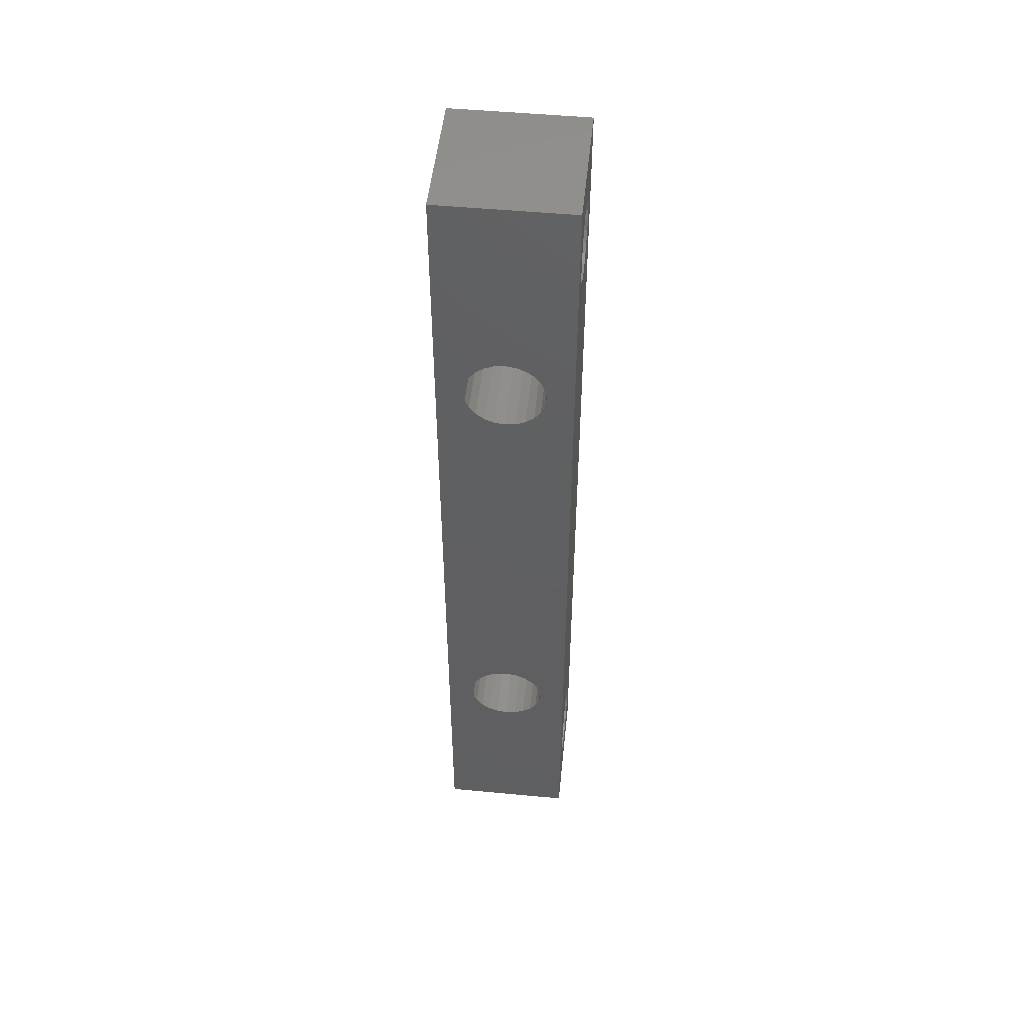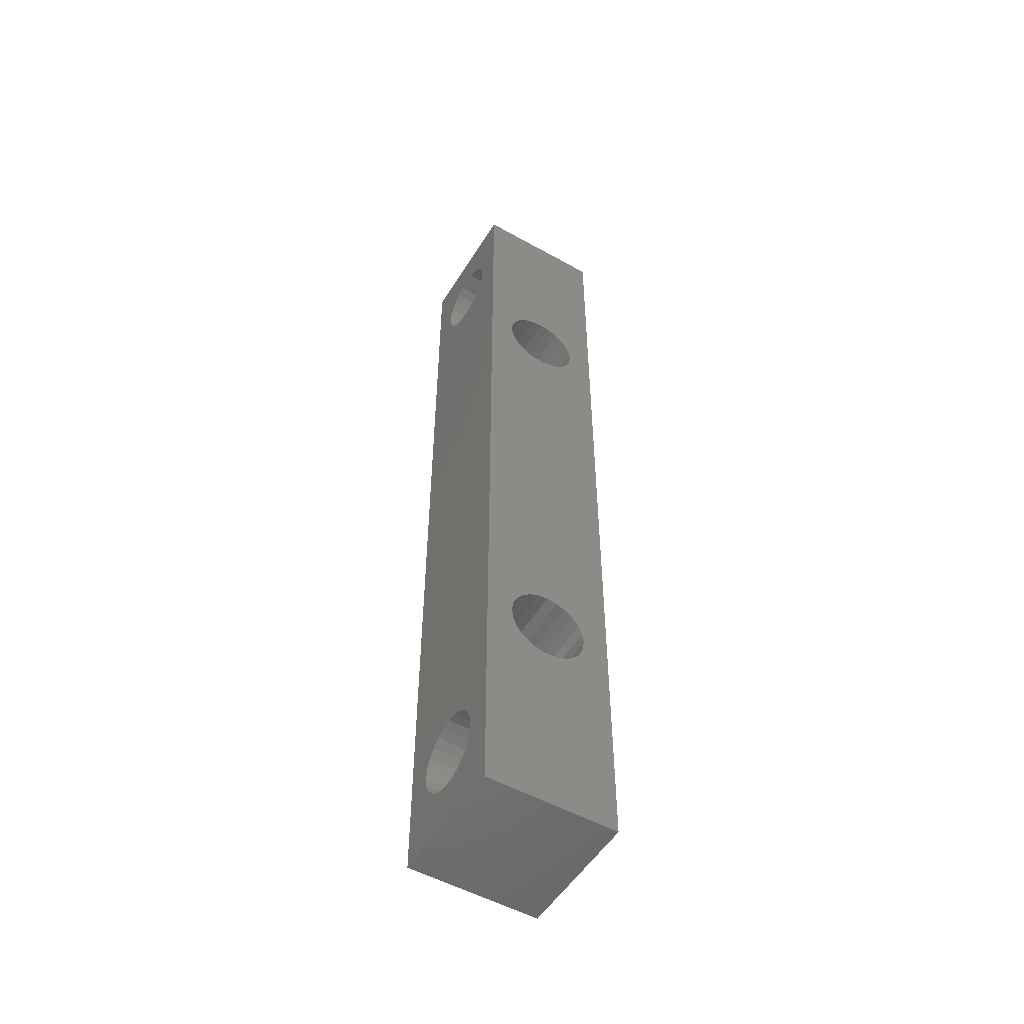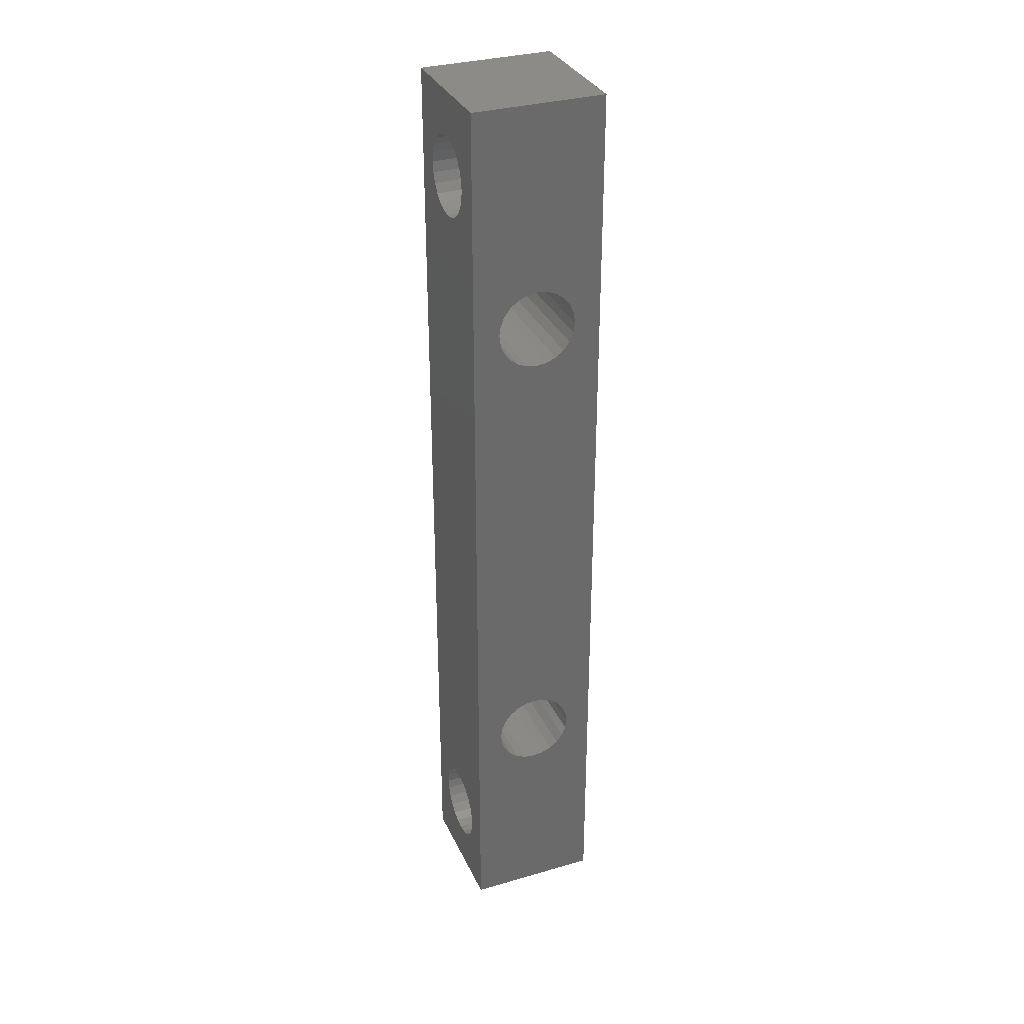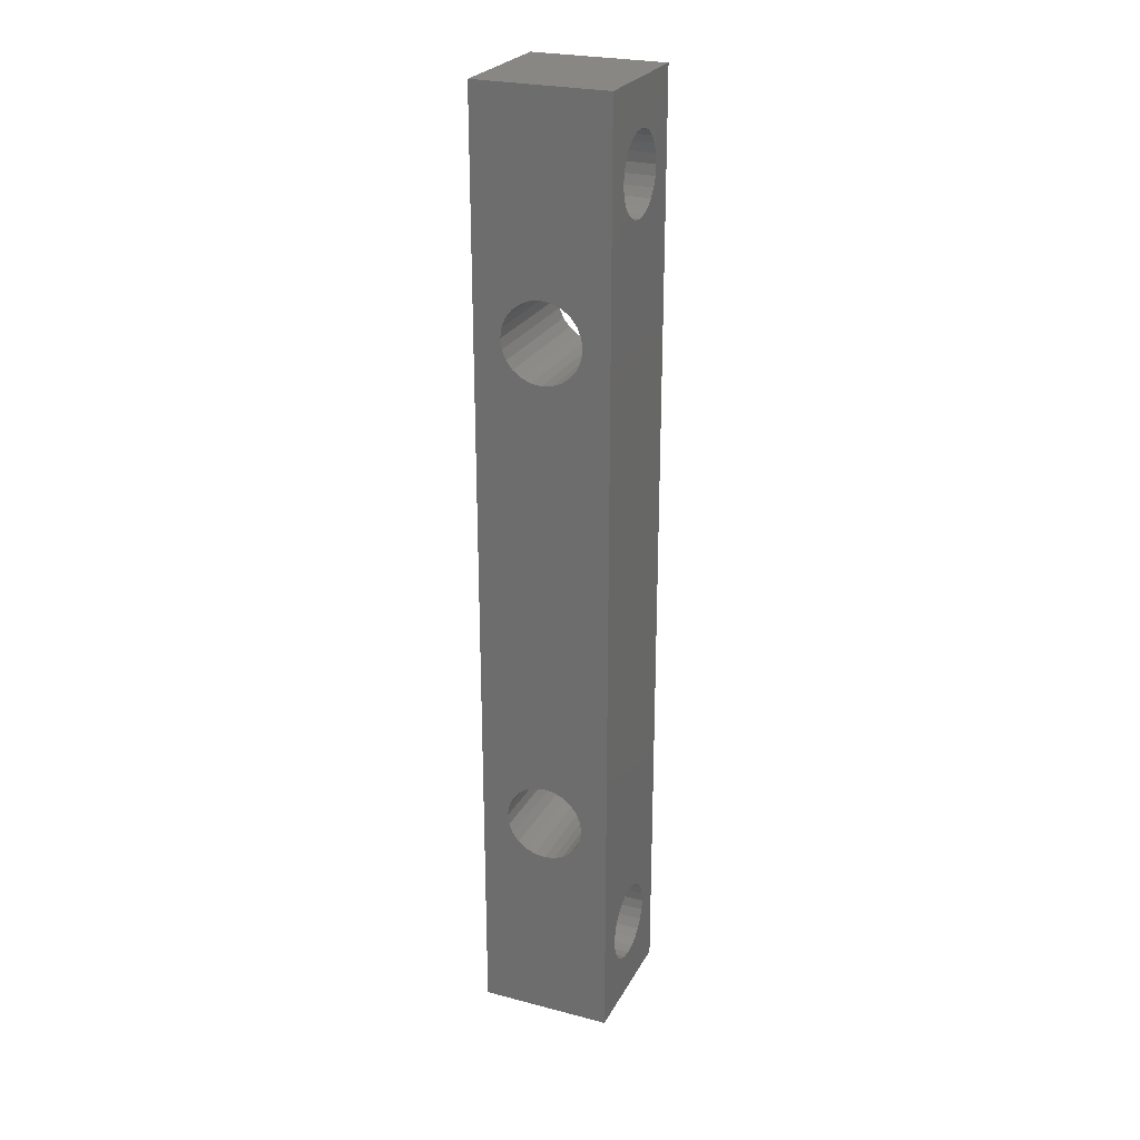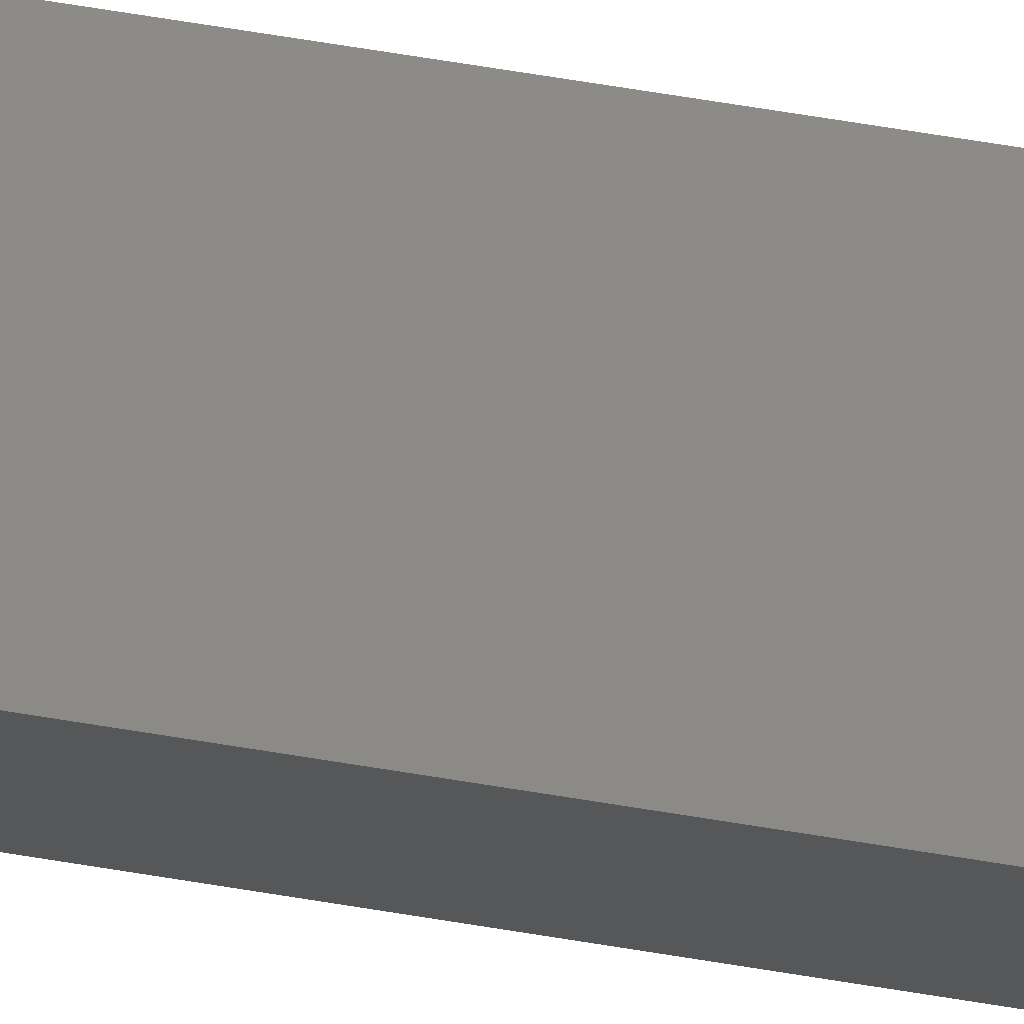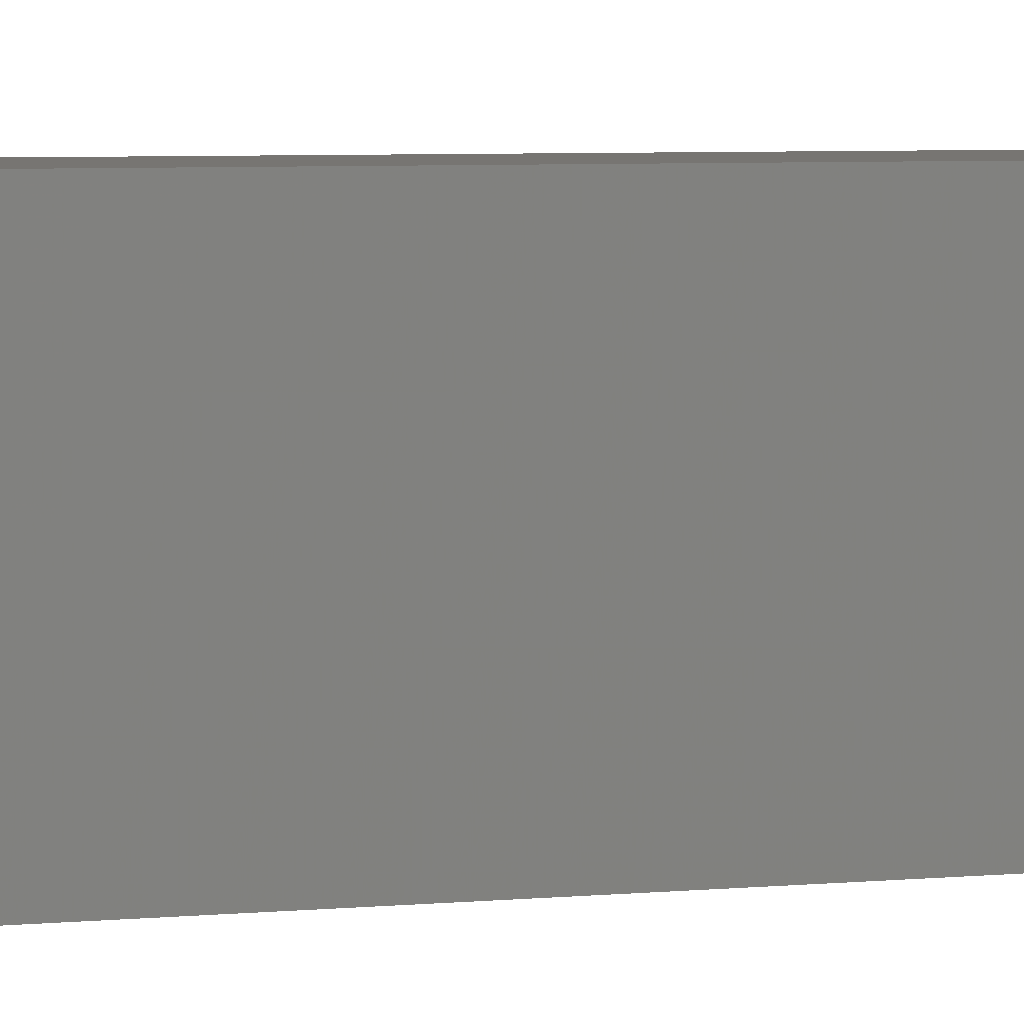
<metadata>
{"format":"stl","ext":"stl","renderer":"f3d","projection":"perspective","resolution":1024,"background":"white","views":[{"elev":50.2,"azim":95.9,"up":"+Y"},{"elev":-52.4,"azim":59.0,"up":"+Y"},{"elev":32.8,"azim":68.1,"up":"+Y"},{"elev":25.4,"azim":-67.3,"up":"+Y"},{"elev":76.5,"azim":98.9,"up":"+Z"},{"elev":2.8,"azim":59.8,"up":"+Z"}]}
</metadata>
<code>
# stl→obj: 200 verts, 412 faces
v -86 -10.4 58.99
v -84.2 -4.697 58.99
v -86 54.4 58.99
v -84.11 -5.395 58.99
v -83.84 -6.047 58.99
v -83.41 -6.606 58.99
v -82.85 -7.035 58.99
v -77 -10.4 58.99
v -82.2 -7.305 58.99
v -81.5 -7.397 58.99
v -80.8 -7.305 58.99
v -80.15 -7.035 58.99
v -79.59 -6.606 58.99
v -79.16 -6.047 58.99
v -78.89 -5.395 58.99
v -78.8 -4.697 58.99
v -78.8 48.7 58.99
v -82.85 51.04 58.99
v -77 54.4 58.99
v -83.41 50.61 58.99
v -83.84 50.05 58.99
v -84.11 49.4 58.99
v -84.2 48.7 58.99
v -82.2 51.31 58.99
v -81.5 51.4 58.99
v -80.8 51.31 58.99
v -80.15 51.04 58.99
v -79.59 50.61 58.99
v -79.16 50.05 58.99
v -78.89 49.4 58.99
v -84.11 -3.998 58.99
v -84.11 48 58.99
v -83.84 -3.347 58.99
v -83.84 47.35 58.99
v -83.41 -2.787 58.99
v -83.41 46.79 58.99
v -82.85 -2.358 58.99
v -82.85 46.37 58.99
v -82.2 -2.089 58.99
v -82.2 46.1 58.99
v -81.5 -1.997 58.99
v -81.5 46 58.99
v -80.8 -2.089 58.99
v -80.8 46.1 58.99
v -80.15 -2.358 58.99
v -80.15 46.37 58.99
v -79.59 -2.787 58.99
v -79.59 46.79 58.99
v -79.16 -3.347 58.99
v -79.16 47.35 58.99
v -78.89 -3.998 58.99
v -78.89 48 58.99
v -86 54.4 49.99
v -84.2 48.7 49.99
v -86 -10.4 49.99
v -84.11 49.4 49.99
v -83.84 50.05 49.99
v -83.41 50.61 49.99
v -82.85 51.04 49.99
v -77 54.4 49.99
v -82.2 51.31 49.99
v -81.5 51.4 49.99
v -80.8 51.31 49.99
v -80.15 51.04 49.99
v -79.59 50.61 49.99
v -79.16 50.05 49.99
v -78.89 49.4 49.99
v -78.8 48.7 49.99
v -78.8 -4.697 49.99
v -82.85 -7.035 49.99
v -77 -10.4 49.99
v -83.41 -6.606 49.99
v -83.84 -6.047 49.99
v -84.11 -5.395 49.99
v -84.2 -4.697 49.99
v -82.2 -7.305 49.99
v -81.5 -7.397 49.99
v -80.8 -7.305 49.99
v -80.15 -7.035 49.99
v -79.59 -6.606 49.99
v -79.16 -6.047 49.99
v -78.89 -5.395 49.99
v -84.11 48 49.99
v -84.11 -3.998 49.99
v -83.84 47.35 49.99
v -83.84 -3.347 49.99
v -83.41 46.79 49.99
v -83.41 -2.787 49.99
v -82.85 46.37 49.99
v -82.85 -2.358 49.99
v -82.2 46.1 49.99
v -82.2 -2.089 49.99
v -81.5 46 49.99
v -81.5 -1.997 49.99
v -80.8 46.1 49.99
v -80.8 -2.089 49.99
v -80.15 46.37 49.99
v -80.15 -2.358 49.99
v -79.59 46.79 49.99
v -79.59 -2.787 49.99
v -79.16 47.35 49.99
v -79.16 -3.347 49.99
v -78.89 48 49.99
v -78.89 -3.998 49.99
v -86 3.65 56.83
v -86 4.301 57.1
v -86 5 57.19
v -86 3.091 56.4
v -86 2.662 55.84
v -86 2.392 55.19
v -86 2.3 54.49
v -86 5.699 57.1
v -86 6.35 56.83
v -86 6.909 56.4
v -86 7.338 55.84
v -86 7.608 55.19
v -86 7.7 54.49
v -86 39 57.19
v -86 38.3 57.1
v -86 37.65 56.83
v -86 37.09 56.4
v -86 36.66 55.84
v -86 36.39 55.19
v -86 36.3 54.49
v -86 39.7 57.1
v -86 40.35 56.83
v -86 40.91 56.4
v -86 41.34 55.84
v -86 41.61 55.19
v -86 41.7 54.49
v -86 5 51.79
v -86 4.301 51.88
v -86 3.65 52.15
v -86 3.091 52.58
v -86 2.662 53.14
v -86 2.392 53.79
v -86 5.699 51.88
v -86 6.35 52.15
v -86 6.909 52.58
v -86 7.338 53.14
v -86 7.608 53.79
v -86 39 51.79
v -86 38.3 51.88
v -86 37.65 52.15
v -86 37.09 52.58
v -86 36.66 53.14
v -86 36.39 53.79
v -86 39.7 51.88
v -86 40.35 52.15
v -86 40.91 52.58
v -86 41.34 53.14
v -86 41.61 53.79
v -77 3.65 52.15
v -77 4.301 51.88
v -77 5 51.79
v -77 3.091 52.58
v -77 2.662 53.14
v -77 2.392 53.79
v -77 2.3 54.49
v -77 5.699 51.88
v -77 6.35 52.15
v -77 6.909 52.58
v -77 7.338 53.14
v -77 7.608 53.79
v -77 7.7 54.49
v -77 39 51.79
v -77 38.3 51.88
v -77 37.65 52.15
v -77 37.09 52.58
v -77 36.66 53.14
v -77 36.39 53.79
v -77 36.3 54.49
v -77 39.7 51.88
v -77 40.35 52.15
v -77 40.91 52.58
v -77 41.34 53.14
v -77 41.61 53.79
v -77 41.7 54.49
v -77 5 57.19
v -77 4.301 57.1
v -77 3.65 56.83
v -77 3.091 56.4
v -77 2.662 55.84
v -77 2.392 55.19
v -77 5.699 57.1
v -77 6.35 56.83
v -77 6.909 56.4
v -77 7.338 55.84
v -77 7.608 55.19
v -77 39 57.19
v -77 38.3 57.1
v -77 37.65 56.83
v -77 37.09 56.4
v -77 36.66 55.84
v -77 36.39 55.19
v -77 39.7 57.1
v -77 40.35 56.83
v -77 40.91 56.4
v -77 41.34 55.84
v -77 41.61 55.19
f 1 2 3
f 2 1 4
f 4 1 5
f 5 1 6
f 6 1 7
f 7 1 8
f 7 8 9
f 9 8 10
f 10 8 11
f 11 8 12
f 12 8 13
f 13 8 14
f 14 8 15
f 15 8 16
f 16 8 17
f 3 18 19
f 18 3 20
f 20 3 21
f 21 3 22
f 22 3 23
f 23 3 2
f 19 18 24
f 19 24 25
f 19 25 26
f 19 26 27
f 19 27 28
f 19 28 29
f 19 29 30
f 19 30 17
f 19 17 8
f 31 23 2
f 23 31 32
f 32 31 33
f 32 33 34
f 34 33 35
f 34 35 36
f 36 35 37
f 36 37 38
f 38 37 39
f 38 39 40
f 40 39 41
f 40 41 42
f 42 41 43
f 42 43 44
f 44 43 45
f 44 45 46
f 46 45 47
f 46 47 48
f 48 47 49
f 48 49 50
f 50 49 51
f 50 51 52
f 52 51 16
f 52 16 17
f 53 54 55
f 54 53 56
f 56 53 57
f 57 53 58
f 58 53 59
f 59 53 60
f 59 60 61
f 61 60 62
f 62 60 63
f 63 60 64
f 64 60 65
f 65 60 66
f 66 60 67
f 67 60 68
f 68 60 69
f 55 70 71
f 70 55 72
f 72 55 73
f 73 55 74
f 74 55 75
f 75 55 54
f 71 70 76
f 71 76 77
f 71 77 78
f 71 78 79
f 71 79 80
f 71 80 81
f 71 81 82
f 71 82 69
f 71 69 60
f 83 75 54
f 75 83 84
f 84 83 85
f 84 85 86
f 86 85 87
f 86 87 88
f 88 87 89
f 88 89 90
f 90 89 91
f 90 91 92
f 92 91 93
f 92 93 94
f 94 93 95
f 94 95 96
f 96 95 97
f 96 97 98
f 98 97 99
f 98 99 100
f 100 99 101
f 100 101 102
f 102 101 103
f 102 103 104
f 104 103 68
f 104 68 69
f 8 55 71
f 55 8 1
f 1 105 55
f 105 1 106
f 106 1 107
f 107 1 3
f 55 105 108
f 55 108 109
f 55 109 110
f 55 110 111
f 107 3 112
f 112 3 113
f 113 3 114
f 114 3 115
f 115 3 116
f 116 3 117
f 117 3 118
f 117 118 119
f 117 119 120
f 117 120 121
f 117 121 122
f 117 122 123
f 117 123 124
f 118 3 125
f 125 3 126
f 126 3 127
f 127 3 128
f 128 3 129
f 129 3 130
f 55 131 53
f 131 55 132
f 132 55 133
f 133 55 134
f 134 55 135
f 135 55 136
f 136 55 111
f 53 131 137
f 53 137 138
f 53 138 139
f 53 139 140
f 53 140 141
f 53 141 117
f 53 117 142
f 142 117 143
f 143 117 144
f 144 117 145
f 145 117 146
f 146 117 147
f 147 117 124
f 53 142 148
f 53 148 149
f 53 149 150
f 53 150 151
f 53 151 152
f 53 152 130
f 53 130 3
f 3 60 53
f 60 3 19
f 71 153 8
f 153 71 154
f 154 71 155
f 155 71 60
f 8 153 156
f 8 156 157
f 8 157 158
f 8 158 159
f 155 60 160
f 160 60 161
f 161 60 162
f 162 60 163
f 163 60 164
f 164 60 165
f 165 60 166
f 165 166 167
f 165 167 168
f 165 168 169
f 165 169 170
f 165 170 171
f 165 171 172
f 166 60 173
f 173 60 174
f 174 60 175
f 175 60 176
f 176 60 177
f 177 60 178
f 8 179 19
f 179 8 180
f 180 8 181
f 181 8 182
f 182 8 183
f 183 8 184
f 184 8 159
f 19 179 185
f 19 185 186
f 19 186 187
f 19 187 188
f 19 188 189
f 19 189 165
f 19 165 190
f 190 165 191
f 191 165 192
f 192 165 193
f 193 165 194
f 194 165 195
f 195 165 172
f 19 190 196
f 19 196 197
f 19 197 198
f 19 198 199
f 19 199 200
f 19 200 178
f 19 178 60
f 168 143 144
f 143 168 167
f 169 144 145
f 144 169 168
f 146 169 145
f 169 146 170
f 147 170 146
f 170 147 171
f 124 171 147
f 171 124 172
f 123 172 124
f 172 123 195
f 122 195 123
f 195 122 194
f 121 194 122
f 194 121 193
f 192 121 120
f 121 192 193
f 191 120 119
f 120 191 192
f 190 119 118
f 119 190 191
f 196 118 125
f 118 196 190
f 197 125 126
f 125 197 196
f 198 126 127
f 126 198 197
f 198 128 199
f 128 198 127
f 199 129 200
f 129 199 128
f 200 130 178
f 130 200 129
f 178 152 177
f 152 178 130
f 177 151 176
f 151 177 152
f 176 150 175
f 150 176 151
f 174 150 149
f 150 174 175
f 173 149 148
f 149 173 174
f 166 148 142
f 148 166 173
f 167 142 143
f 142 167 166
f 156 133 134
f 133 156 153
f 135 156 134
f 156 135 157
f 136 157 135
f 157 136 158
f 111 158 136
f 158 111 159
f 110 159 111
f 159 110 184
f 109 184 110
f 184 109 183
f 108 183 109
f 183 108 182
f 181 108 105
f 108 181 182
f 180 105 106
f 105 180 181
f 179 106 107
f 106 179 180
f 185 107 112
f 107 185 179
f 186 112 113
f 112 186 185
f 187 113 114
f 113 187 186
f 187 115 188
f 115 187 114
f 188 116 189
f 116 188 115
f 189 117 165
f 117 189 116
f 165 141 164
f 141 165 117
f 164 140 163
f 140 164 141
f 163 139 162
f 139 163 140
f 161 139 138
f 139 161 162
f 160 138 137
f 138 160 161
f 155 137 131
f 137 155 160
f 154 131 132
f 131 154 155
f 153 132 133
f 132 153 154
f 85 36 87
f 36 85 34
f 83 34 85
f 34 83 32
f 54 32 83
f 32 54 23
f 56 23 54
f 23 56 22
f 57 22 56
f 22 57 21
f 58 21 57
f 21 58 20
f 18 58 59
f 58 18 20
f 24 59 61
f 59 24 18
f 25 61 62
f 61 25 24
f 26 62 63
f 62 26 25
f 27 63 64
f 63 27 26
f 28 64 65
f 64 28 27
f 28 66 29
f 66 28 65
f 29 67 30
f 67 29 66
f 30 68 17
f 68 30 67
f 17 103 52
f 103 17 68
f 52 101 50
f 101 52 103
f 50 99 48
f 99 50 101
f 46 99 97
f 99 46 48
f 44 97 95
f 97 44 46
f 42 95 93
f 95 42 44
f 40 93 91
f 93 40 42
f 38 91 89
f 91 38 40
f 36 89 87
f 89 36 38
f 47 98 100
f 98 47 45
f 47 102 49
f 102 47 100
f 49 104 51
f 104 49 102
f 51 69 16
f 69 51 104
f 16 82 15
f 82 16 69
f 15 81 14
f 81 15 82
f 14 80 13
f 80 14 81
f 12 80 79
f 80 12 13
f 11 79 78
f 79 11 12
f 10 78 77
f 78 10 11
f 9 77 76
f 77 9 10
f 7 76 70
f 76 7 9
f 6 70 72
f 70 6 7
f 73 6 72
f 6 73 5
f 74 5 73
f 5 74 4
f 75 4 74
f 4 75 2
f 84 2 75
f 2 84 31
f 86 31 84
f 31 86 33
f 88 33 86
f 33 88 35
f 37 88 90
f 88 37 35
f 39 90 92
f 90 39 37
f 41 92 94
f 92 41 39
f 43 94 96
f 94 43 41
f 45 96 98
f 96 45 43

</code>
